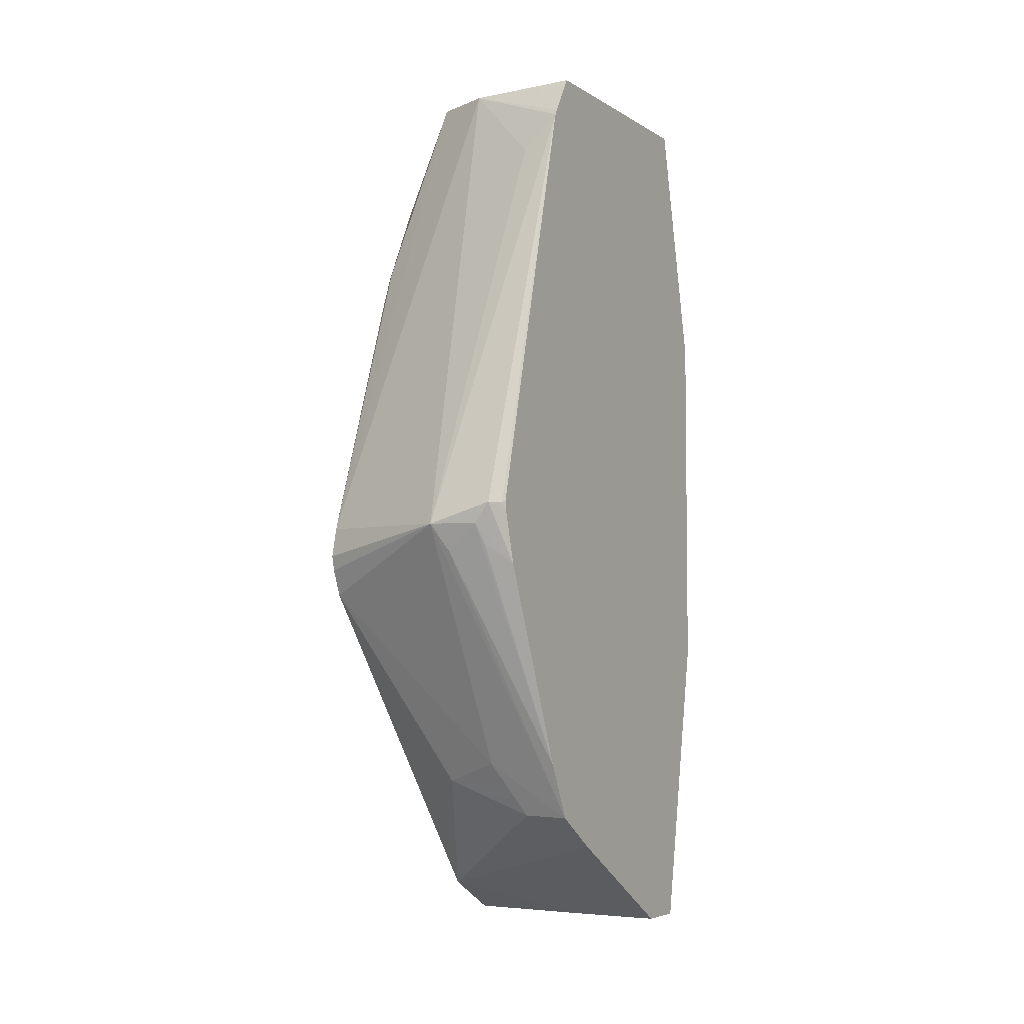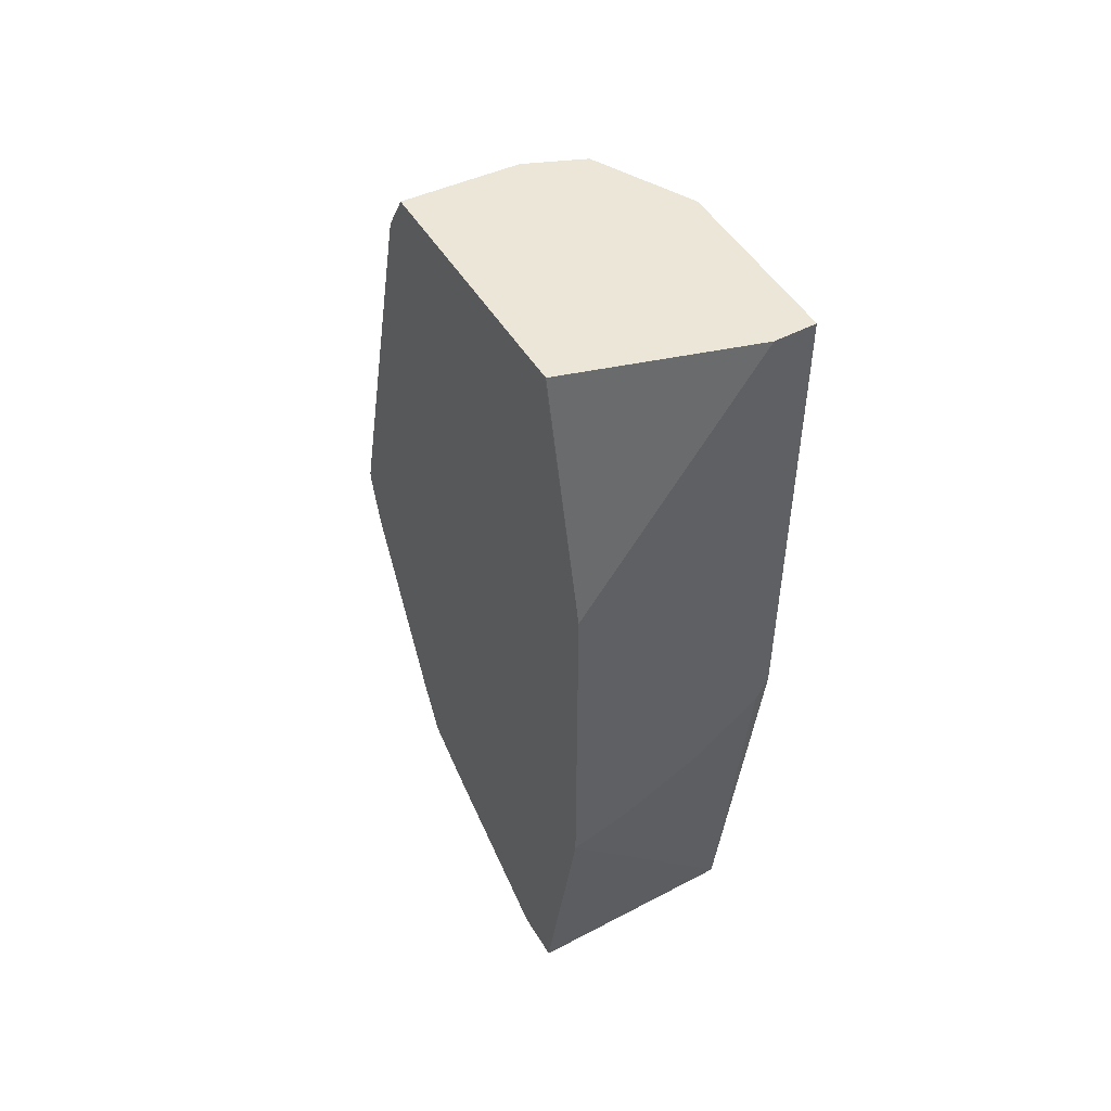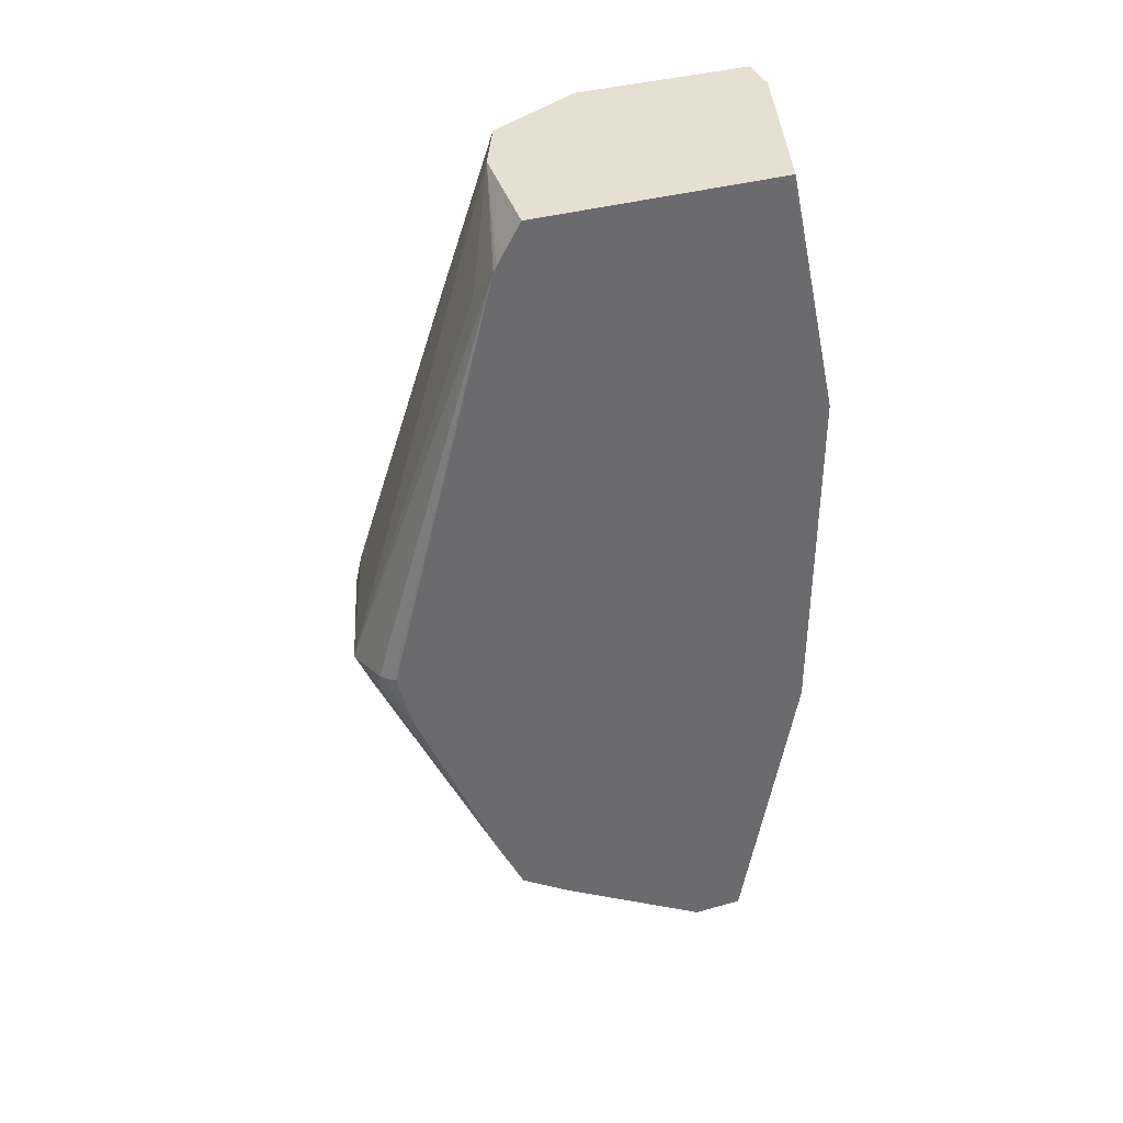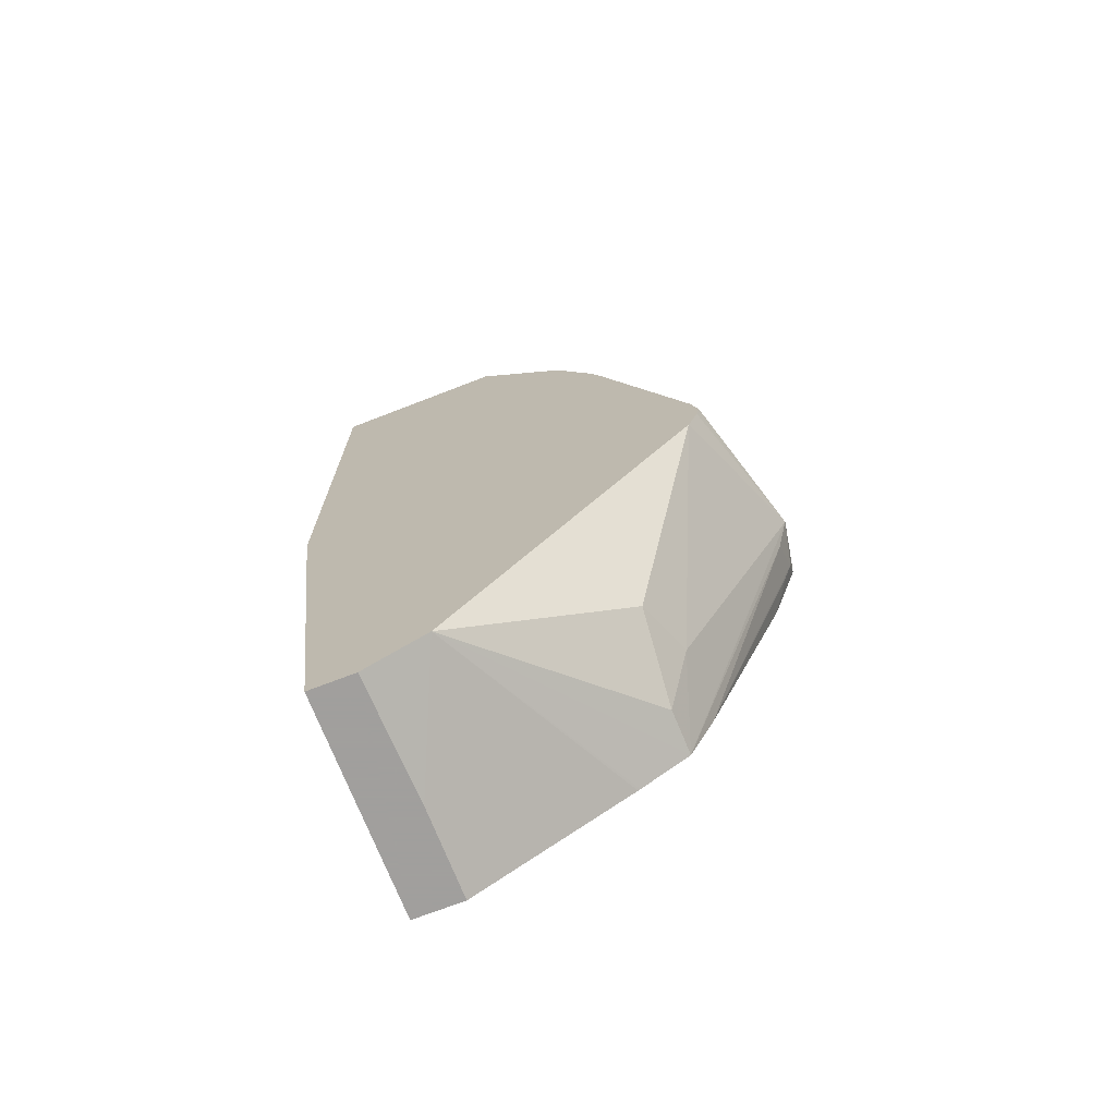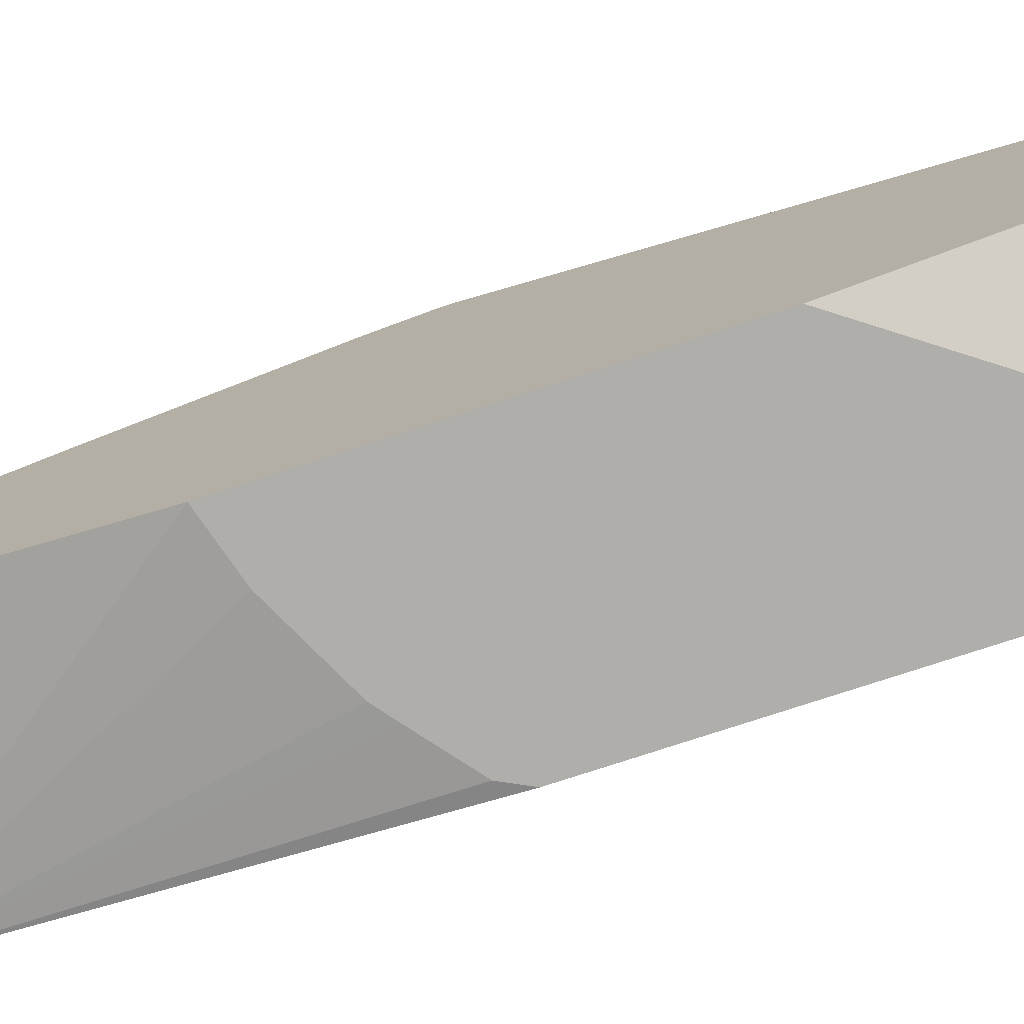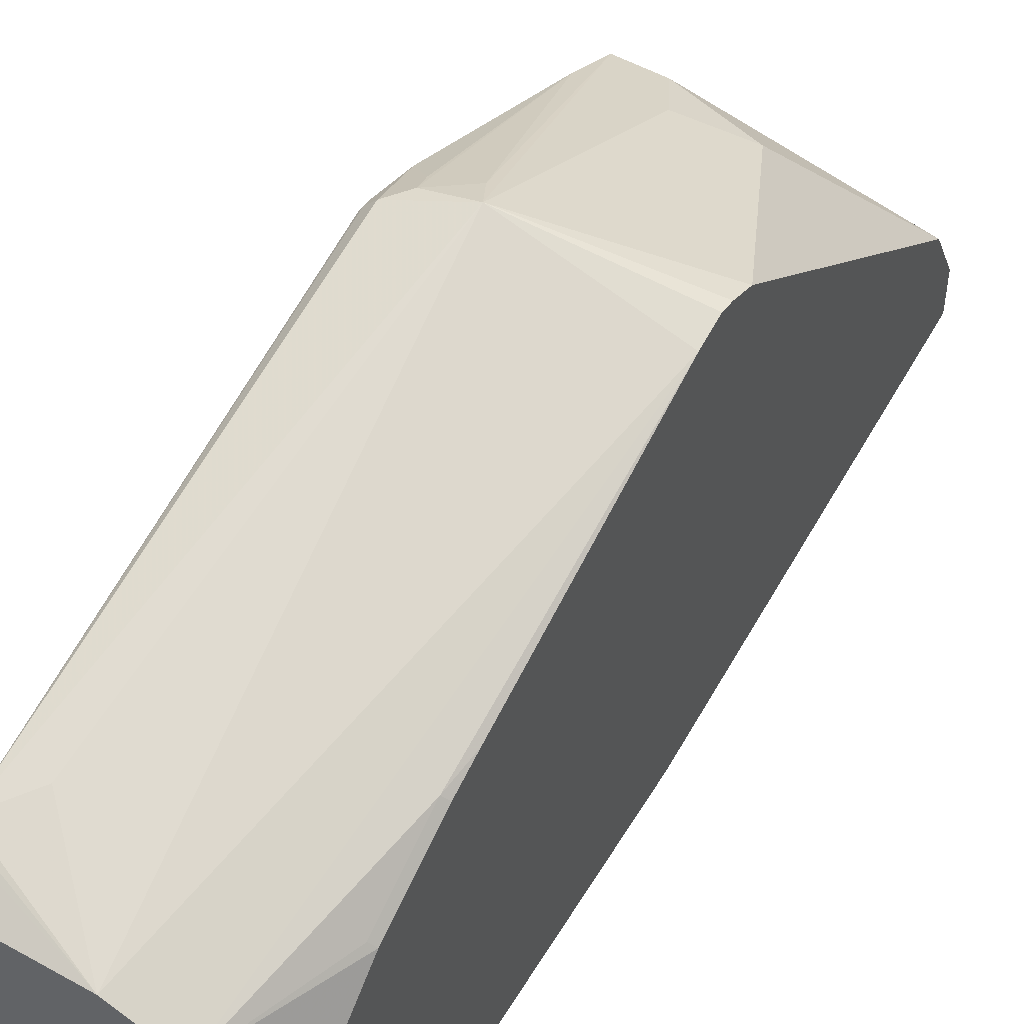
<metadata>
{"format":"obj","ext":"obj","renderer":"f3d","projection":"perspective","resolution":1024,"background":"white","views":[{"elev":-4.9,"azim":-150.4,"up":"+Z"},{"elev":49.4,"azim":-30.1,"up":"+Z"},{"elev":37.6,"azim":-109.8,"up":"+Z"},{"elev":-71.5,"azim":111.2,"up":"+Z"},{"elev":-77.6,"azim":-71.9,"up":"+Y"},{"elev":50.0,"azim":29.8,"up":"+Y"}]}
</metadata>
<code>
v 0.09433 0.07546 -0.2075
v 0.163 0.05659 -0.2196
v 0.163 0.05508 -0.2263
v 0.163 0.05036 -0.2385
v 0.09433 0.01886 -0.3207
v 0.06035 0.006789 -0.3463
v 0.08804 0.06916 -0.2201
v 0.07311 0.07074 -0.2075
v 0.06603 0.07074 -0.1981
v 0.06035 0.01508 -0.001898
v 0.07546 0.01886 -0.01888
v 0.1132 -1.103e-05 0.01878
v 0.163 0.05357 -0.206
v 0.163 -0.06308 -0.3896
v 0.1226 0.009412 -0.3301
v 0.08175 0.006285 -0.3458
v 0.06035 -0.01586 -0.3614
v 0.06035 0.01886 -0.3207
v 0.07075 0.06601 -0.2169
v 0.06035 0.05741 -0.2263
v 0.06035 0.06408 -0.2019
v 0.06131 0.06601 -0.1981
v 0.06035 0.06457 -0.1971
v 0.06035 0.01382 0.0006344
v 0.06035 0.01227 0.003292
v 0.06035 0.003053 0.01878
v 0.1396 -0.01134 0.01878
v 0.1603 0.009412 -0.07078
v 0.163 0.01262 -0.08747
v 0.163 -0.0916 -0.4054
v 0.1035 -0.08948 -0.4054
v 0.06035 -0.01695 -0.3622
v 0.06035 -0.1032 0.01878
v 0.163 -0.0564 0.01878
v 0.163 -0.01208 -0.03437
v 0.1603 -0.009434 -0.03304
v 0.163 0.006768 -0.07211
v 0.163 -0.1132 -0.4054
v 0.06035 -0.08948 -0.4054
v 0.06042 -0.1132 0.01878
v 0.06035 -0.1132 0.01508
v 0.163 -0.1389 0.01878
v 0.1572 -0.1389 -0.2138
v 0.1347 -0.1389 -0.2317
v 0.1261 -0.1389 -0.2385
v 0.0878 -0.1389 -0.2576
v 0.06093 -0.1389 -0.2655
v 0.06035 -0.1389 -0.2657
v 0.06035 -0.1132 -0.4054
v 0.163 -0.1389 -0.2022
v 0.1437 -0.1389 0.01878
v 0.06035 -0.1389 -0.09751
f 13 28 29
f 14 30 31
f 14 31 32
f 14 32 17
f 27 35 36
f 18 20 19
f 21 23 22
f 27 34 35
f 13 27 28
f 14 16 15
f 12 27 13
f 10 24 12
f 12 42 34
f 12 51 42
f 12 40 51
f 12 33 40
f 12 26 33
f 12 25 26
f 12 24 25
f 10 12 11
f 10 22 23
f 27 36 28
f 12 34 27
f 28 36 35
f 42 44 43
f 28 37 29
f 9 20 21
f 42 43 50
f 42 45 44
f 42 46 45
f 42 47 46
f 42 48 47
f 42 52 48
f 42 51 52
f 40 52 51
f 40 41 52
f 28 35 37
f 38 50 43
f 38 47 48
f 38 46 47
f 38 45 46
f 38 44 45
f 38 43 44
f 33 41 40
f 31 39 32
f 30 39 31
f 30 49 39
f 30 38 49
f 38 48 49
f 9 22 10
f 1 2 3
f 8 20 9
f 2 14 4
f 2 30 14
f 2 38 30
f 2 50 38
f 2 42 50
f 2 34 42
f 2 35 34
f 2 37 35
f 2 29 37
f 2 13 29
f 1 13 2
f 1 12 13
f 1 11 12
f 1 10 11
f 1 9 10
f 1 8 9
f 1 7 8
f 1 6 7
f 1 5 6
f 1 4 5
f 1 3 4
f 2 4 3
f 4 14 15
f 9 21 22
f 5 15 16
f 4 15 5
f 8 19 20
f 8 18 19
f 7 18 8
f 6 18 7
f 6 20 18
f 6 23 21
f 6 10 23
f 6 24 10
f 6 25 24
f 6 26 25
f 6 21 20
f 6 41 33
f 6 52 41
f 6 48 52
f 6 49 48
f 6 39 49
f 6 32 39
f 6 17 32
f 6 14 17
f 6 16 14
f 6 33 26
f 5 16 6

</code>
